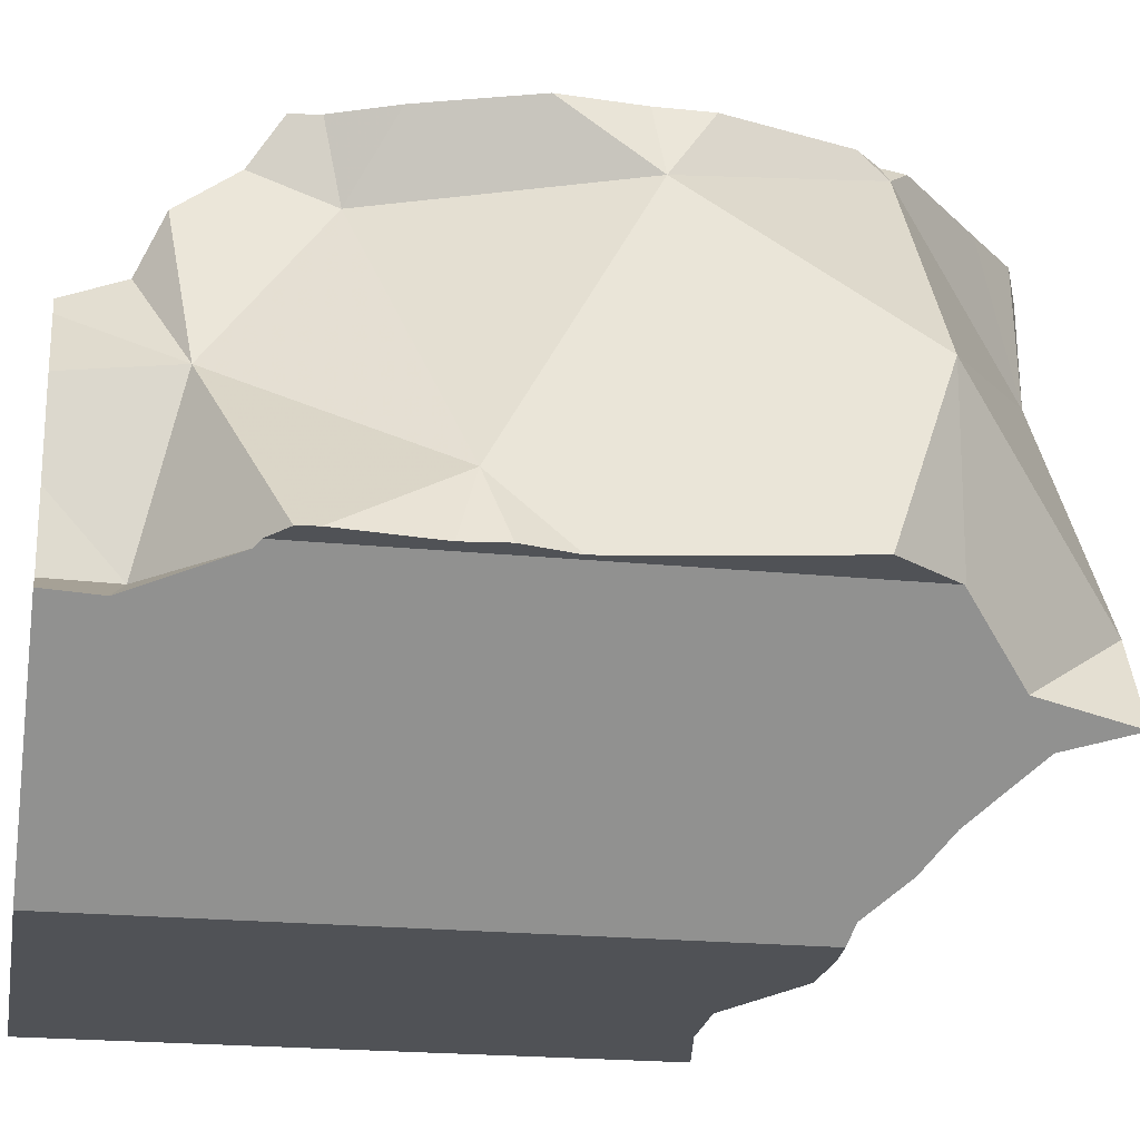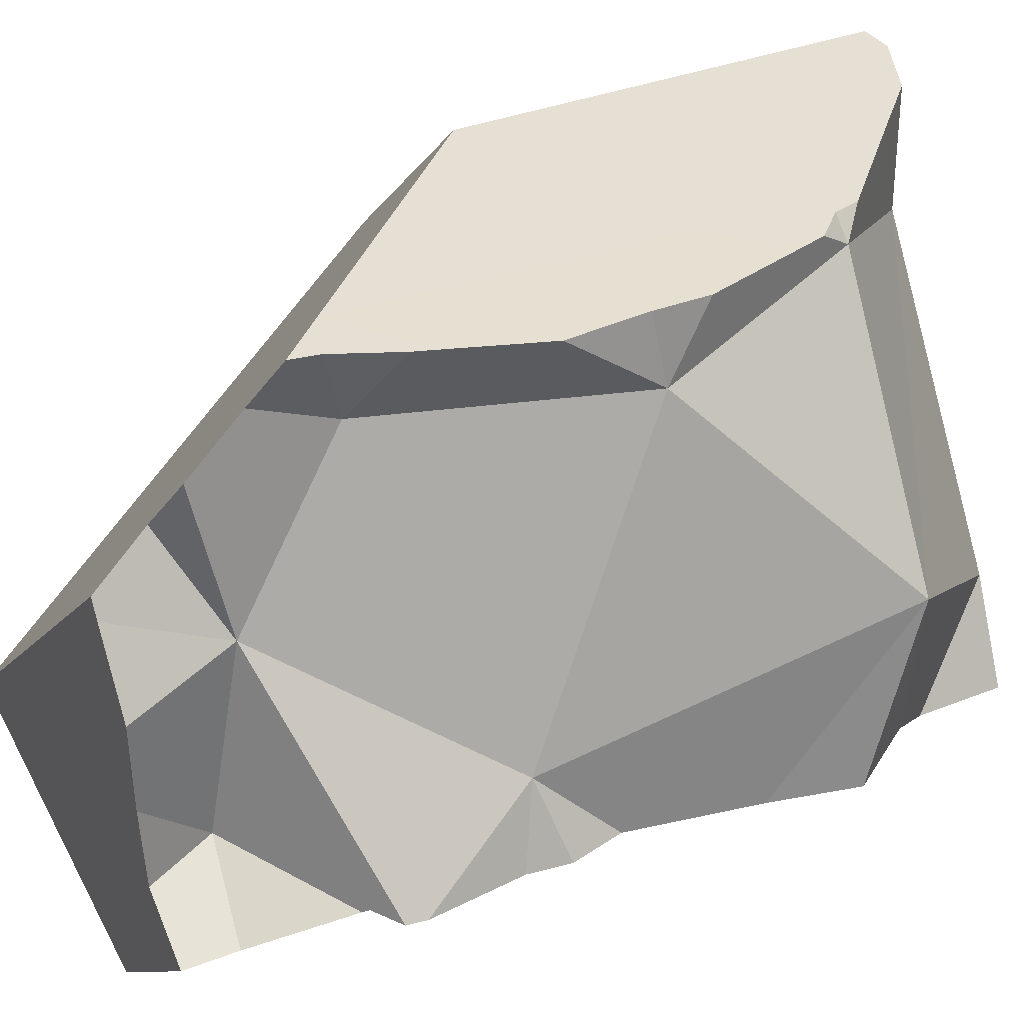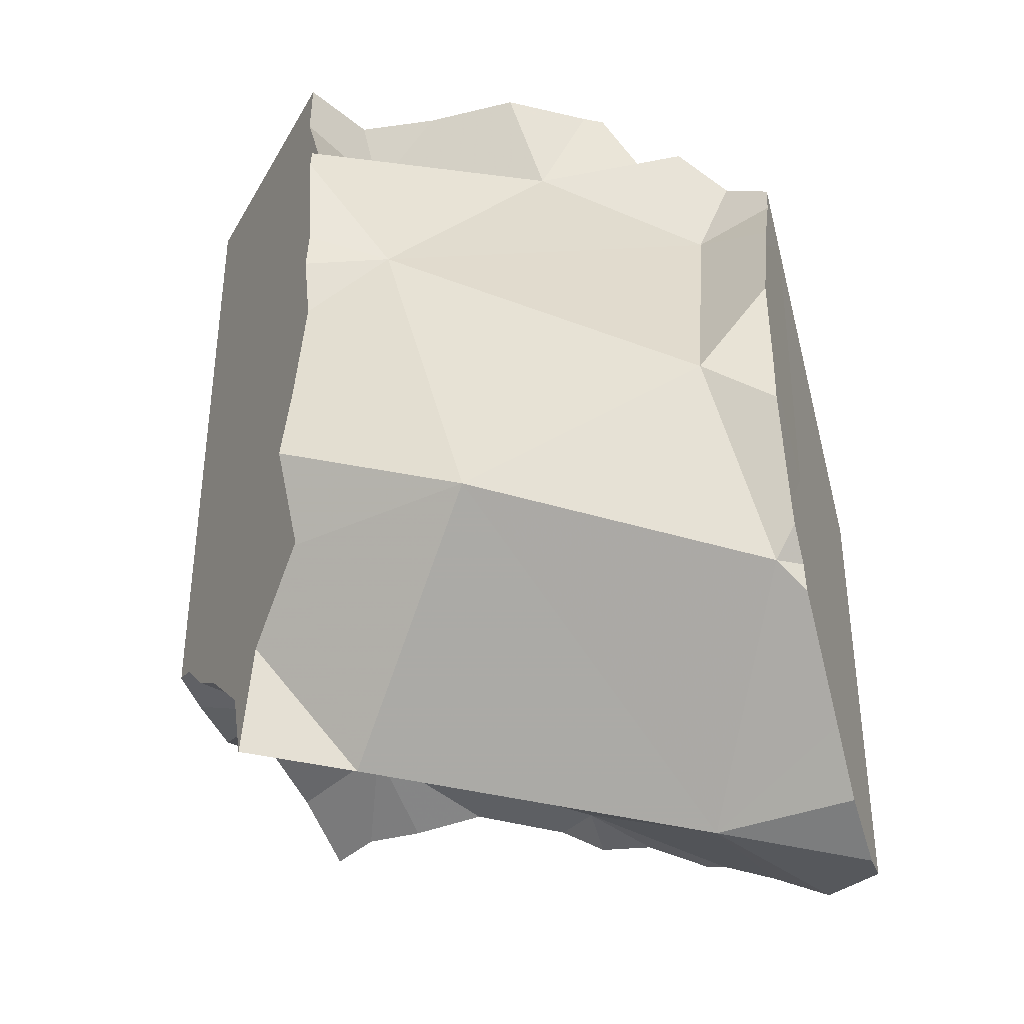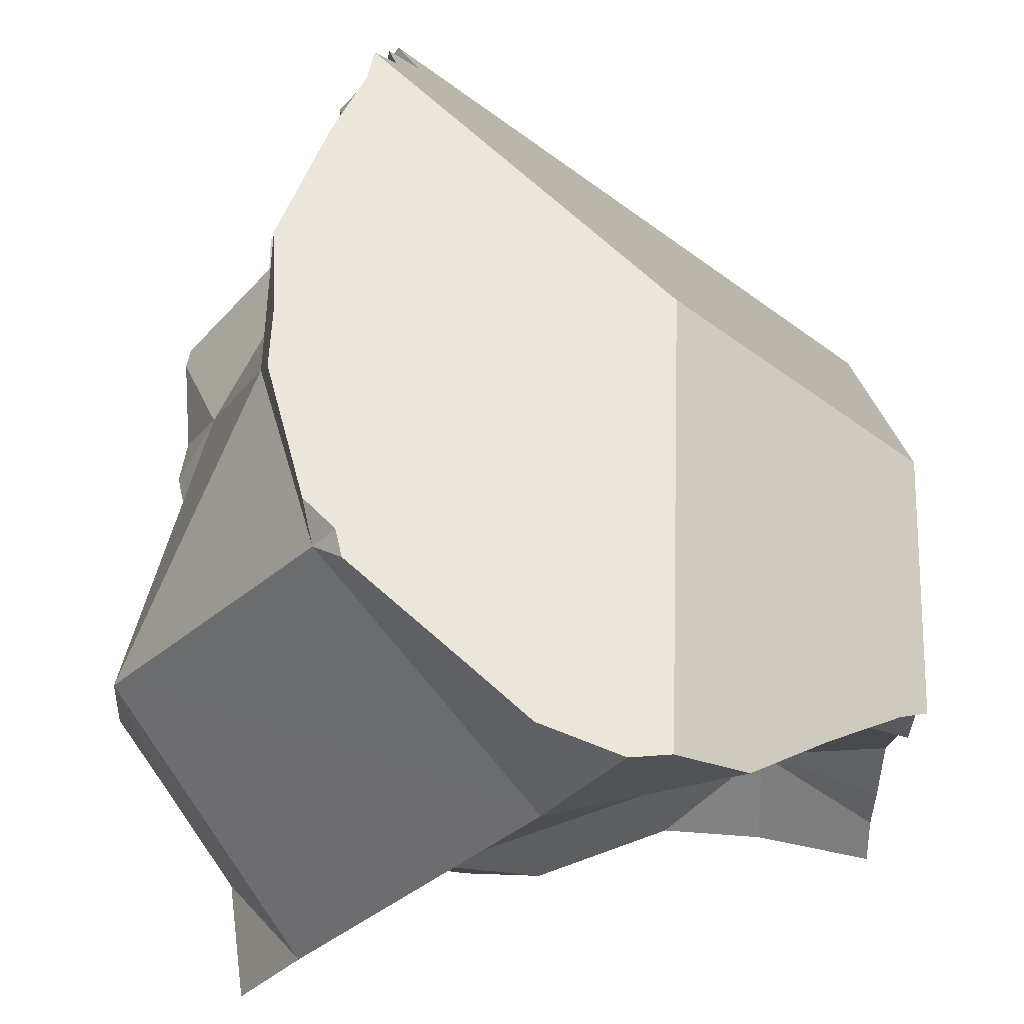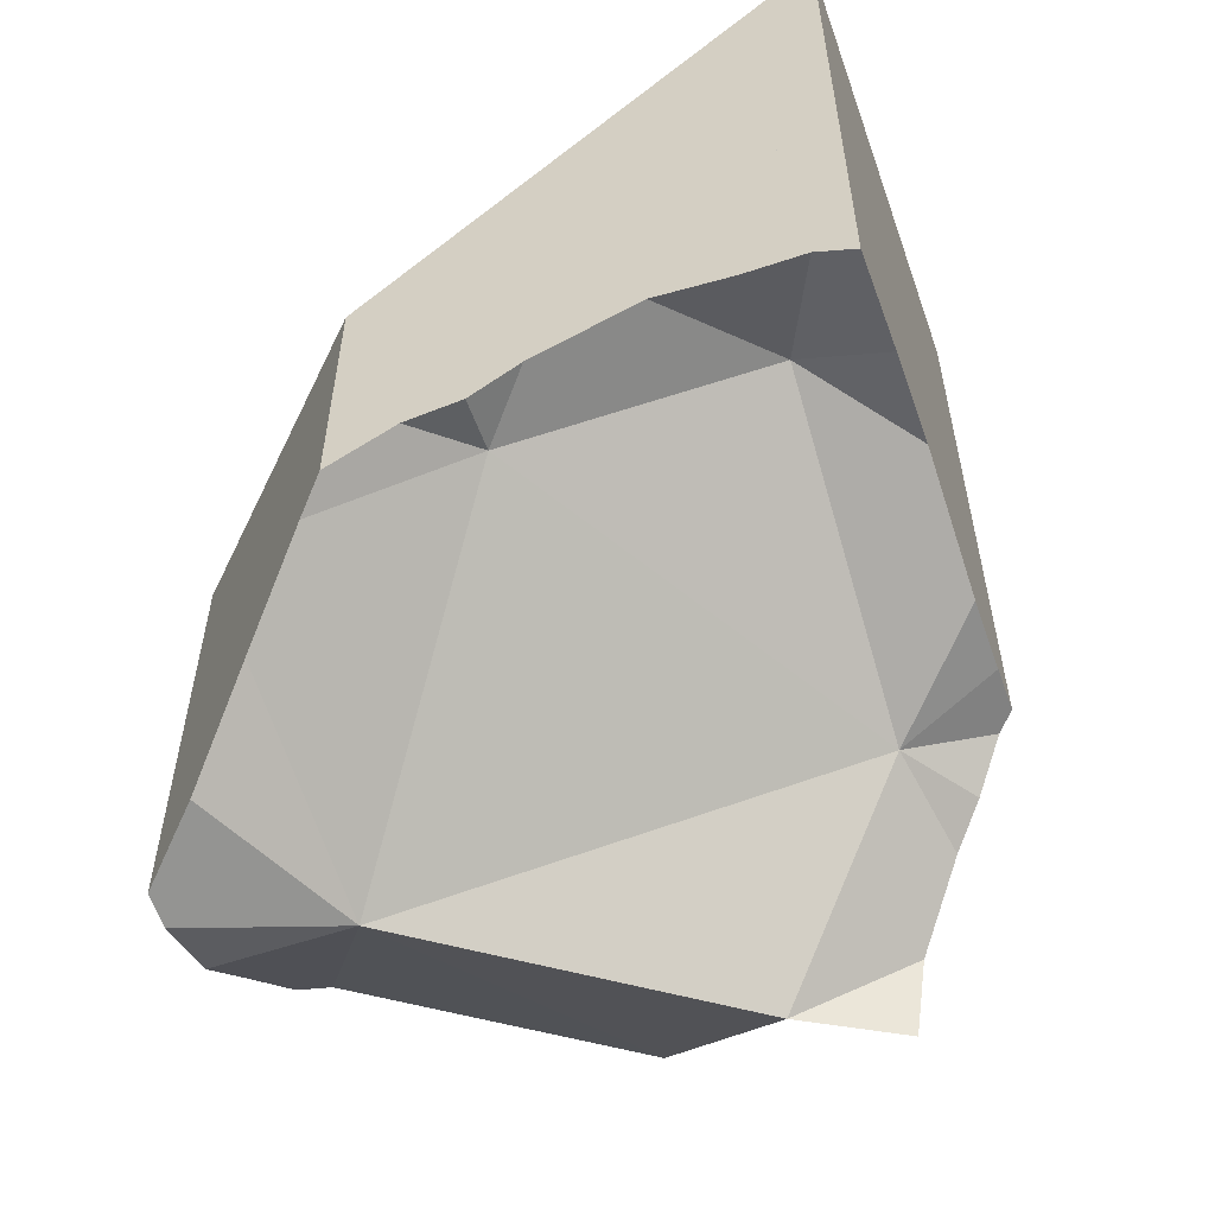
<metadata>
{"format":"obj","ext":"obj","renderer":"f3d","projection":"perspective","resolution":1024,"background":"white","views":[{"elev":-21.0,"azim":79.7,"up":"+Y"},{"elev":38.2,"azim":64.5,"up":"+Y"},{"elev":-38.5,"azim":108.3,"up":"+Z"},{"elev":56.2,"azim":-177.8,"up":"+Y"},{"elev":-56.6,"azim":-70.6,"up":"+Z"}]}
</metadata>
<code>
v -0.1556 -0.1556 0.2439
v -0.1556 -0.1556 0.2905
v -0.1556 -0.1556 0.2943
v -0.1556 -0.1556 0.3238
v -0.1556 -0.1556 0.3667
v -0.1556 -0.1523 0.2928
v -0.1556 -0.1478 0.2479
v -0.1556 -0.1448 0.2479
v -0.1556 -0.1439 0.289
v -0.1556 -0.1359 0.248
v -0.1556 -0.1243 0.2887
v -0.1556 -0.1206 0.2496
v -0.1556 -0.1159 0.2478
v -0.1556 -0.1135 0.2777
v -0.1556 -0.1129 0.2893
v -0.1556 -0.1111 0.3222
v -0.1556 -0.1063 0.2897
v -0.1556 -0.1 0.2415
v -0.1556 -0.09452 0.2955
v -0.1556 -0.09049 0.2351
v -0.1556 -0.08923 0.3003
v -0.1556 -0.07957 0.2338
v -0.1556 -0.07207 0.2296
v -0.1556 -0.06667 0.2265
v -0.1556 -0.06667 0.2313
v -0.1556 -0.06667 0.2778
v -0.1534 -0.1556 0.2932
v -0.1527 -0.0871 0.301
v -0.1504 -0.06147 0.2227
v -0.1492 -0.1556 0.291
v -0.1477 -0.1556 0.2454
v -0.1442 -0.08993 0.2377
v -0.144 -0.08295 0.3056
v -0.1402 -0.08722 0.2953
v -0.138 -0.07702 0.3057
v -0.1368 -0.04789 0.21
v -0.1342 -0.1556 0.2479
v -0.1336 -0.1381 0.257
v -0.1295 -0.1556 0.2967
v -0.1251 -0.1556 0.3287
v -0.1233 -0.03438 0.1965
v -0.1218 -0.03289 0.196
v -0.1164 -0.1556 0.2918
v -0.1156 -0.1556 0.2487
v -0.1155 -0.07245 0.3236
v -0.1151 -0.07237 0.3239
v -0.1134 -0.1556 0.2926
v -0.1111 -0.1556 0.3667
v -0.1111 -0.02222 0.1926
v -0.1111 -0.02222 0.2377
v -0.1111 -0.02222 0.2778
v -0.1101 -0.1556 0.2823
v -0.1099 -0.1556 0.2462
v -0.1081 -0.1355 0.3027
v -0.1065 -0.02222 0.1921
v -0.1057 -0.07383 0.3348
v -0.1054 -0.1556 0.2948
v -0.1051 -0.1051 0.3667
v -0.1043 -0.02222 0.1919
v -0.1042 -0.07351 0.3359
v -0.1039 -0.06124 0.324
v -0.1016 -0.1556 0.2959
v -0.09878 -0.07237 0.3403
v -0.09354 -0.1556 0.327
v -0.09309 -0.08012 0.3306
v -0.09227 -0.07785 0.3522
v -0.09158 -0.04965 0.1959
v -0.0908 -0.1556 0.2377
v -0.09074 -0.02222 0.2165
v -0.09033 -0.02222 0.1974
v -0.09029 -0.0625 0.3389
v -0.09015 -0.1556 0.2983
v -0.08708 -0.08708 0.3667
v -0.08702 -0.05838 0.338
v -0.08357 -0.02222 0.2036
v -0.08272 -0.09719 0.3667
v -0.07938 -0.02222 0.2074
v -0.07763 -0.1556 0.3002
v -0.07625 -0.1556 0.2377
v -0.07432 -0.04234 0.3347
v -0.07407 -0.1556 0.238
v -0.07213 -0.02222 0.214
v -0.07189 -0.1556 0.301
v -0.07158 -0.1362 0.2296
v -0.06884 -0.03284 0.3307
v -0.06865 -0.06191 0.3599
v -0.0684 -0.0684 0.3667
v -0.06667 -0.1556 0.2387
v -0.06667 -0.1556 0.2817
v -0.06667 -0.1556 0.3045
v -0.06667 -0.1556 0.3242
v -0.06667 -0.1556 0.3667
v -0.0665 -0.02222 0.3224
v -0.0651 -0.05467 0.3562
v -0.06493 -0.106 0.3667
v -0.06474 -0.03971 0.3416
v -0.06431 -0.02698 0.3293
v -0.06407 -0.02222 0.2557
v -0.06352 -0.05147 0.3546
v -0.06339 -0.1523 0.2376
v -0.06264 -0.07627 0.3667
v -0.06165 -0.05409 0.3591
v -0.06087 -0.1498 0.3085
v -0.06065 -0.03153 0.3375
v -0.06063 -0.02222 0.3283
v -0.06022 -0.1491 0.2334
v -0.05978 -0.1053 0.3667
v -0.05961 -0.02222 0.2253
v -0.05941 -0.03788 0.3216
v -0.05936 -0.09344 0.3667
v -0.05907 -0.03837 0.346
v -0.0585 -0.1332 0.3107
v -0.05849 -0.05849 0.3667
v -0.05841 -0.09535 0.3667
v -0.05841 -0.04123 0.3495
v -0.0582 -0.02222 0.2306
v -0.05769 -0.02222 0.3312
v -0.05737 -0.1463 0.2297
v -0.05674 -0.02222 0.3253
v -0.0562 -0.06218 0.3667
v -0.05612 -0.02222 0.3238
v -0.05443 -0.02665 0.23
v -0.05425 -0.06497 0.3667
v -0.05379 -0.1046 0.3667
v -0.05379 -0.1199 0.3667
v -0.05261 -0.02222 0.2362
v -0.05223 -0.1411 0.3117
v -0.05192 -0.07102 0.3449
v -0.05124 -0.02213 0.3126
v -0.05121 -0.02222 0.2408
v -0.05121 -0.1401 0.2243
v -0.0497 -0.1079 0.1965
v -0.04933 -0.02208 0.3069
v -0.04901 -0.1093 0.353
v -0.04866 -0.1375 0.323
v -0.04849 -0.1374 0.3236
v -0.04831 -0.1372 0.3125
v -0.04741 -0.1363 0.2195
v -0.04637 -0.1353 0.3313
v -0.04605 -0.0767 0.3667
v -0.04568 -0.09547 0.3667
v -0.04492 -0.02205 0.2677
v -0.04491 -0.02205 0.2729
v -0.04491 -0.02208 0.2616
v -0.04406 -0.133 0.3396
v -0.04389 -0.1328 0.3134
v -0.04351 -0.02203 0.2895
v -0.04338 -0.1112 0.3667
v -0.04203 -0.1309 0.3457
v -0.04193 -0.03603 0.271
v -0.04185 -0.1307 0.3234
v -0.04163 -0.1292 0.3667
v -0.04133 -0.1302 0.2118
v -0.04113 -0.13 0.3667
v -0.03804 -0.1269 0.3535
v -0.03799 -0.1269 0.1975
v -0.03526 -0.1242 0.2136
v -0.0351 -0.124 0.3502
v -0.03457 -0.1235 0.2177
v -0.0316 -0.1205 0.346
v -0.02962 -0.1185 0.3559
v -0.02944 -0.1183 0.3109
v -0.02919 -0.1181 0.3667
v -0.02858 -0.1175 0.3526
v -0.02565 -0.1145 0.3102
v -0.0253 -0.09627 0.3034
v -0.0233 -0.1122 0.3361
v -0.0226 -0.1115 0.2306
v -0.02222 -0.1111 0.2311
v -0.02222 -0.1111 0.2602
v -0.02222 -0.1111 0.3036
v -0.02222 -0.1111 0.305
v -0.02222 -0.1111 0.3328
v -0.02222 -0.1111 0.3351
v -0.02132 -0.1111 0.3039
v -0.0203 -0.1111 0.2886
v -0.0184 -0.1111 0.3079
v -0.01807 -0.1111 0.305
v -0.01741 -0.1111 0.2993
v -0.01688 -0.0762 0.2322
v -0.01684 -0.1111 0.2678
v -0.01647 -0.1111 0.3311
v -0.01595 -0.1111 0.3271
v -0.01595 -0.1111 0.2624
v -0.01534 -0.1111 0.2596
v -0.01219 -0.1111 0.2448
f 16 3 4
f 3 40 4
f 16 6 3
f 27 3 6
f 27 40 3
f 5 16 4
f 4 40 5
f 58 16 5
f 5 40 48
f 48 58 5
f 9 6 15
f 30 6 9
f 15 6 16
f 30 27 6
f 11 9 15
f 11 54 9
f 30 9 39
f 9 54 39
f 15 54 11
f 15 16 21
f 17 15 19
f 17 54 15
f 19 15 21
f 33 21 16
f 35 33 16
f 35 16 45
f 45 16 56
f 16 58 56
f 19 34 17
f 34 54 17
f 21 28 19
f 28 34 19
f 28 21 33
f 39 27 30
f 40 27 39
f 33 34 28
f 34 33 35
f 34 35 45
f 34 45 65
f 65 54 34
f 40 39 47
f 47 39 43
f 43 39 54
f 57 40 47
f 64 48 40
f 64 40 57
f 47 43 54
f 46 45 56
f 65 45 46
f 56 65 46
f 57 47 54
f 92 58 48
f 92 48 64
f 62 57 54
f 54 72 62
f 54 65 112
f 112 72 54
f 56 58 60
f 65 56 60
f 57 62 64
f 63 60 58
f 66 63 58
f 73 66 58
f 73 58 76
f 95 76 58
f 95 58 92
f 65 60 63
f 62 72 64
f 65 63 66
f 72 78 64
f 90 64 78
f 91 64 90
f 92 64 91
f 66 76 65
f 65 76 134
f 134 112 65
f 66 73 76
f 112 78 72
f 76 95 134
f 83 90 78
f 112 83 78
f 103 90 83
f 103 83 112
f 91 90 103
f 91 136 92
f 135 91 103
f 91 135 136
f 107 95 92
f 92 125 107
f 92 154 125
f 136 139 92
f 139 145 92
f 145 149 92
f 149 155 92
f 92 155 154
f 134 95 107
f 103 112 127
f 135 103 127
f 125 124 107
f 134 107 124
f 127 112 135
f 112 134 149
f 135 112 136
f 136 112 139
f 139 112 145
f 145 112 149
f 124 125 134
f 125 152 134
f 125 154 152
f 149 134 158
f 134 152 155
f 158 134 155
f 149 158 155
f 154 155 152
f 1 2 7
f 2 1 31
f 31 1 7
f 6 2 3
f 2 27 3
f 9 2 6
f 7 2 14
f 14 2 9
f 27 2 30
f 43 30 2
f 2 31 52
f 43 2 52
f 6 3 27
f 9 6 30
f 30 6 27
f 8 7 14
f 8 38 7
f 31 7 38
f 12 10 8
f 10 38 8
f 12 8 14
f 14 9 11
f 54 11 9
f 39 9 30
f 54 9 39
f 10 12 38
f 14 11 15
f 15 11 54
f 13 12 14
f 32 12 13
f 38 12 32
f 14 18 13
f 13 18 32
f 14 15 26
f 14 25 18
f 26 25 14
f 26 15 17
f 54 17 15
f 26 17 19
f 34 19 17
f 34 17 54
f 18 22 20
f 32 18 20
f 18 25 22
f 19 21 26
f 19 28 21
f 34 28 19
f 20 22 32
f 26 21 28
f 22 25 23
f 23 29 22
f 29 32 22
f 23 25 24
f 24 29 23
f 29 24 25
f 26 51 25
f 36 29 25
f 25 42 36
f 25 50 42
f 50 25 51
f 26 28 35
f 26 35 61
f 61 51 26
f 34 33 28
f 35 28 33
f 36 32 29
f 43 39 30
f 37 31 38
f 31 37 52
f 67 32 36
f 32 84 38
f 84 32 67
f 34 35 33
f 45 35 34
f 65 45 34
f 34 54 65
f 35 45 61
f 42 41 36
f 41 67 36
f 44 37 38
f 37 44 52
f 38 53 44
f 53 38 68
f 38 84 68
f 54 39 43
f 42 67 41
f 42 50 49
f 49 67 42
f 47 43 52
f 54 43 47
f 44 53 52
f 45 46 61
f 65 46 45
f 46 56 60
f 65 56 46
f 46 60 61
f 57 47 52
f 54 47 57
f 49 50 69
f 49 55 67
f 55 49 69
f 51 98 50
f 98 69 50
f 51 61 93
f 93 98 51
f 52 53 81
f 52 89 57
f 52 81 88
f 52 88 89
f 81 53 68
f 54 57 62
f 62 72 54
f 65 54 112
f 112 54 72
f 59 67 55
f 55 70 59
f 69 75 55
f 55 75 70
f 60 56 65
f 57 89 62
f 70 67 59
f 63 61 60
f 63 60 65
f 71 61 63
f 74 61 71
f 61 74 80
f 61 80 85
f 61 85 93
f 72 62 78
f 62 89 78
f 71 63 65
f 74 71 65
f 109 74 65
f 166 109 65
f 166 65 112
f 70 75 67
f 75 77 67
f 122 67 77
f 67 132 84
f 67 122 180
f 180 132 67
f 79 81 68
f 79 68 84
f 77 75 69
f 82 77 69
f 82 69 108
f 130 69 98
f 116 108 69
f 130 116 69
f 78 112 72
f 109 80 74
f 82 122 77
f 83 78 89
f 112 78 83
f 81 79 84
f 85 80 109
f 88 81 84
f 108 122 82
f 90 83 89
f 103 83 90
f 112 83 103
f 100 88 84
f 84 106 100
f 84 118 106
f 131 118 84
f 132 131 84
f 85 97 93
f 109 97 85
f 100 89 88
f 90 89 103
f 106 89 100
f 103 89 127
f 170 89 106
f 127 89 137
f 171 137 89
f 171 89 170
f 93 97 105
f 147 98 93
f 119 93 105
f 121 93 119
f 121 129 93
f 129 133 93
f 147 93 133
f 97 119 105
f 109 119 97
f 98 144 130
f 98 143 142
f 98 142 144
f 143 98 147
f 103 127 112
f 106 118 170
f 122 108 116
f 109 121 119
f 109 129 121
f 150 129 109
f 150 109 166
f 112 127 137
f 112 137 146
f 112 146 166
f 122 116 126
f 130 126 116
f 118 131 170
f 122 126 130
f 122 130 144
f 122 144 150
f 180 122 150
f 129 147 133
f 150 147 129
f 132 138 131
f 131 138 170
f 132 153 138
f 132 156 153
f 132 157 156
f 132 159 157
f 132 168 159
f 180 168 132
f 137 162 146
f 171 162 137
f 157 138 153
f 138 157 159
f 138 159 170
f 150 142 143
f 150 144 142
f 143 147 150
f 166 146 162
f 150 166 180
f 156 157 153
f 159 168 170
f 162 165 166
f 162 171 165
f 166 165 172
f 165 171 172
f 166 172 175
f 166 175 179
f 166 179 176
f 176 181 166
f 181 180 166
f 168 169 170
f 169 168 180
f 170 169 186
f 186 169 180
f 176 171 170
f 181 176 170
f 170 184 181
f 170 185 184
f 170 186 185
f 171 175 172
f 179 175 171
f 179 171 176
f 181 184 180
f 184 185 180
f 185 186 180
f 65 66 63
f 65 63 71
f 66 71 63
f 66 65 76
f 65 71 74
f 65 74 109
f 134 76 65
f 109 166 65
f 65 112 134
f 112 65 166
f 73 71 66
f 73 66 76
f 73 74 71
f 86 74 73
f 110 73 76
f 87 86 73
f 87 73 101
f 110 101 73
f 80 74 99
f 109 74 80
f 86 94 74
f 74 94 99
f 107 76 95
f 134 95 76
f 114 76 107
f 114 110 76
f 80 96 85
f 80 85 109
f 99 96 80
f 109 85 96
f 101 86 87
f 128 94 86
f 128 86 101
f 128 99 94
f 134 107 95
f 128 96 99
f 109 96 128
f 110 128 101
f 107 124 114
f 134 124 107
f 128 166 109
f 134 110 114
f 134 128 110
f 127 135 112
f 127 112 137
f 134 112 149
f 112 135 136
f 112 136 139
f 137 112 146
f 112 139 145
f 149 112 145
f 112 166 146
f 134 114 124
f 135 127 137
f 128 134 166
f 158 134 149
f 160 134 158
f 167 134 160
f 166 134 167
f 136 135 137
f 136 137 151
f 136 151 139
f 146 151 137
f 139 160 145
f 151 160 139
f 145 160 149
f 162 151 146
f 146 166 162
f 149 160 158
f 151 162 160
f 160 162 165
f 167 160 165
f 162 166 165
f 166 172 165
f 165 172 167
f 166 167 173
f 166 175 172
f 166 173 183
f 166 179 175
f 177 178 166
f 183 177 166
f 178 179 166
f 167 172 173
f 172 183 173
f 172 175 178
f 172 178 177
f 172 177 183
f 178 175 179
f 87 94 86
f 86 101 87
f 128 86 94
f 128 101 86
f 102 94 87
f 123 87 101
f 113 102 87
f 113 87 120
f 123 120 87
f 94 102 99
f 128 94 99
f 99 102 128
f 110 123 101
f 110 101 128
f 102 113 120
f 102 120 128
f 114 123 110
f 134 114 110
f 134 110 128
f 114 140 123
f 134 124 114
f 114 124 141
f 114 141 140
f 128 120 123
f 128 123 140
f 134 141 124
f 128 141 134
f 128 140 141
f 96 85 109
f 85 96 111
f 85 97 109
f 85 111 97
f 96 99 115
f 96 128 99
f 109 128 96
f 96 115 111
f 97 111 104
f 104 117 97
f 105 97 117
f 97 105 119
f 97 119 109
f 128 115 99
f 109 117 104
f 109 104 128
f 128 104 111
f 117 119 105
f 109 119 117
f 128 111 115
f 134 125 124
f 124 125 148
f 134 124 148
f 134 152 125
f 148 125 163
f 152 163 125
f 161 134 148
f 152 134 155
f 134 158 155
f 161 158 134
f 163 161 148
f 154 152 155
f 154 163 152
f 154 155 161
f 161 163 154
f 158 161 155
f 166 134 128
f 128 134 182
f 183 166 128
f 182 183 128
f 167 134 166
f 174 134 167
f 182 134 174
f 173 167 166
f 183 173 166
f 167 173 174
f 173 182 174
f 173 183 182
f 158 134 160
f 161 134 158
f 160 134 167
f 164 134 161
f 167 134 164
f 160 164 158
f 158 164 161
f 160 167 164
f 124 141 134
f 134 148 124
f 148 141 124
f 134 141 148

</code>
